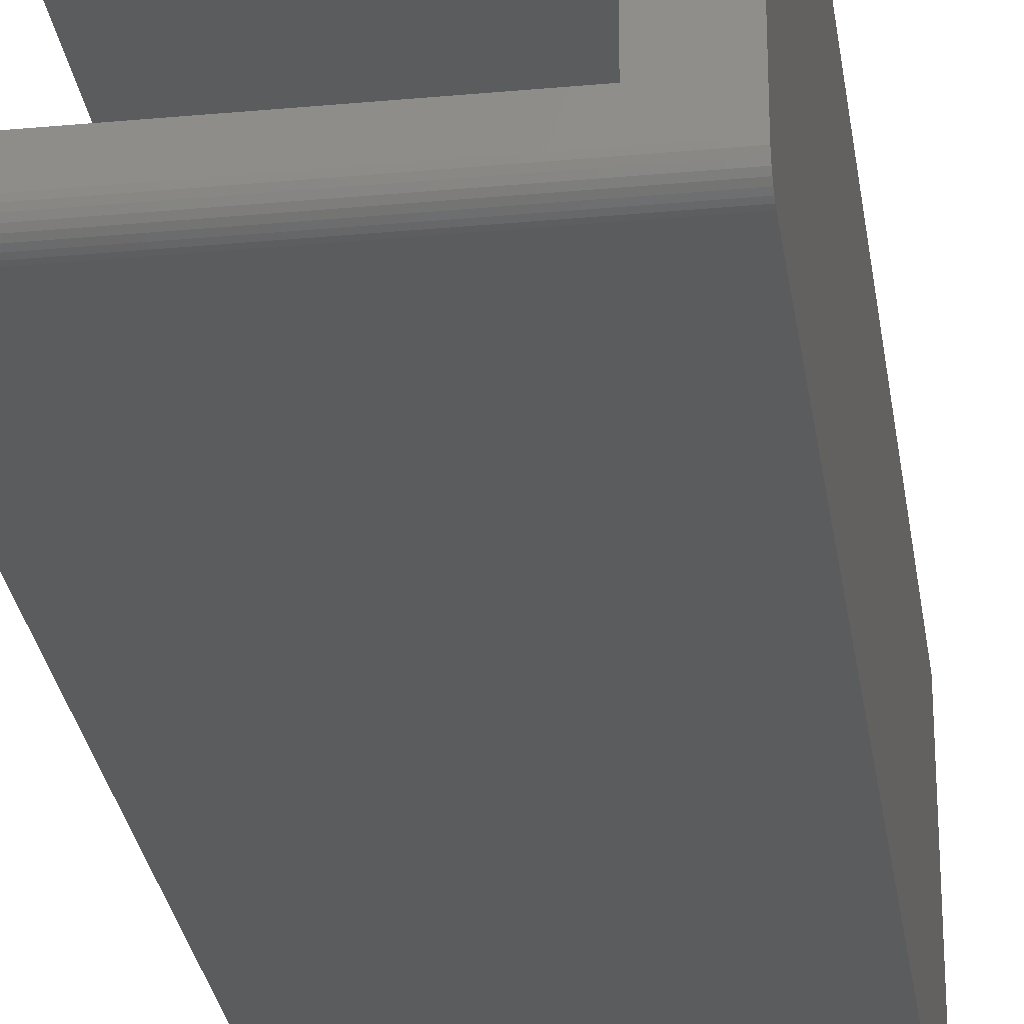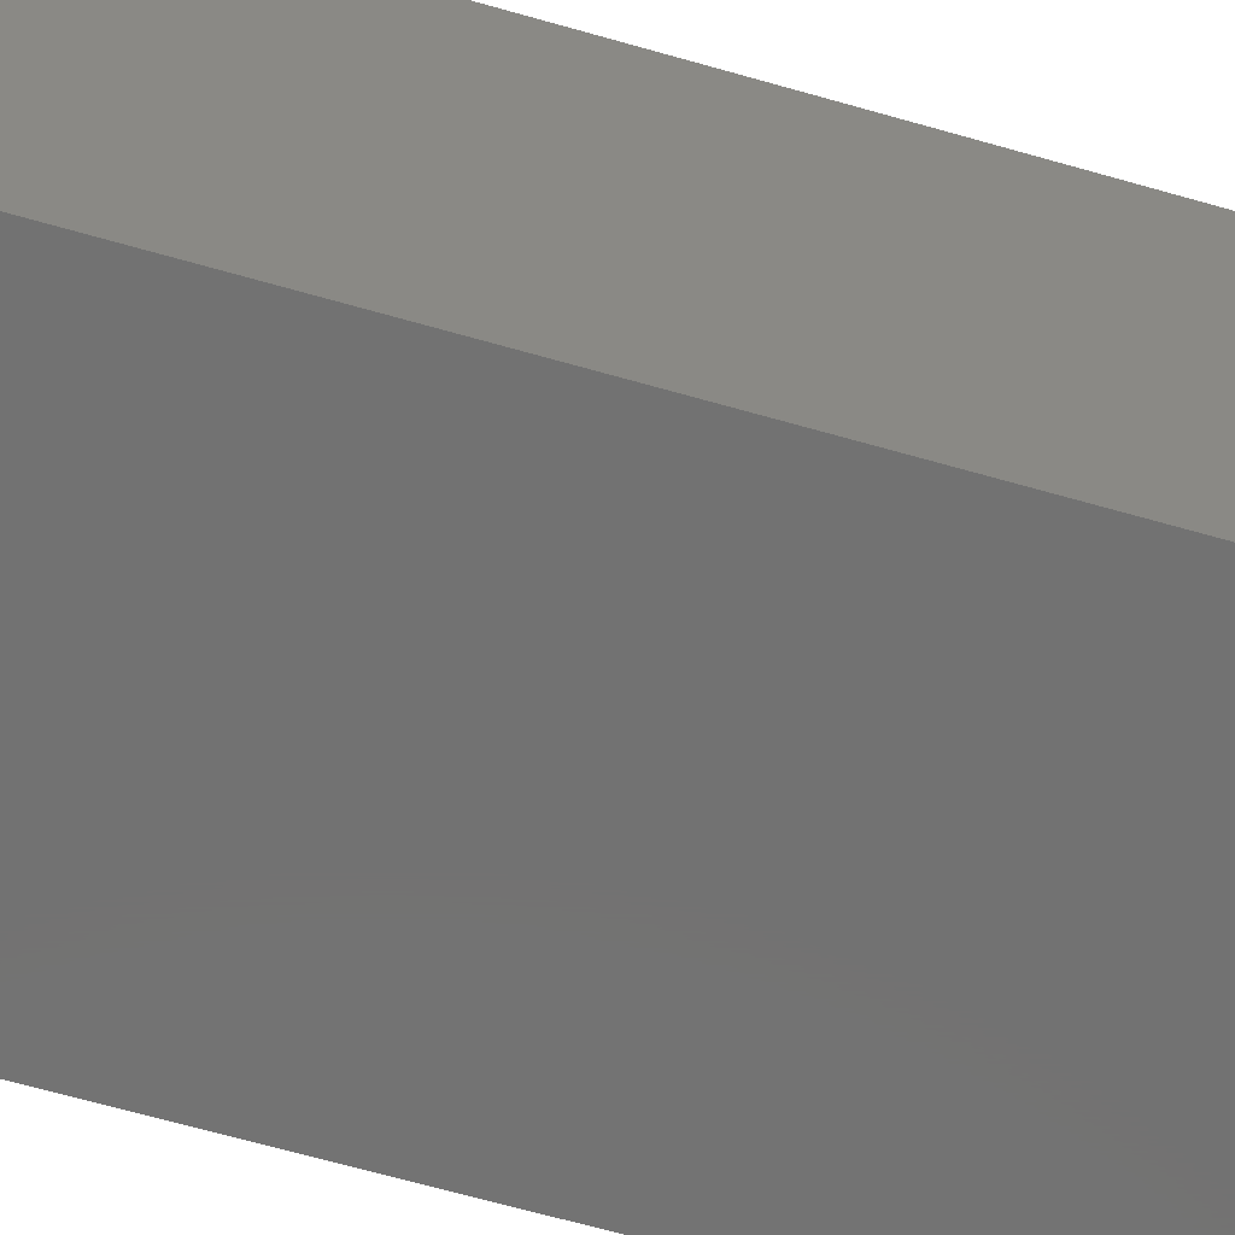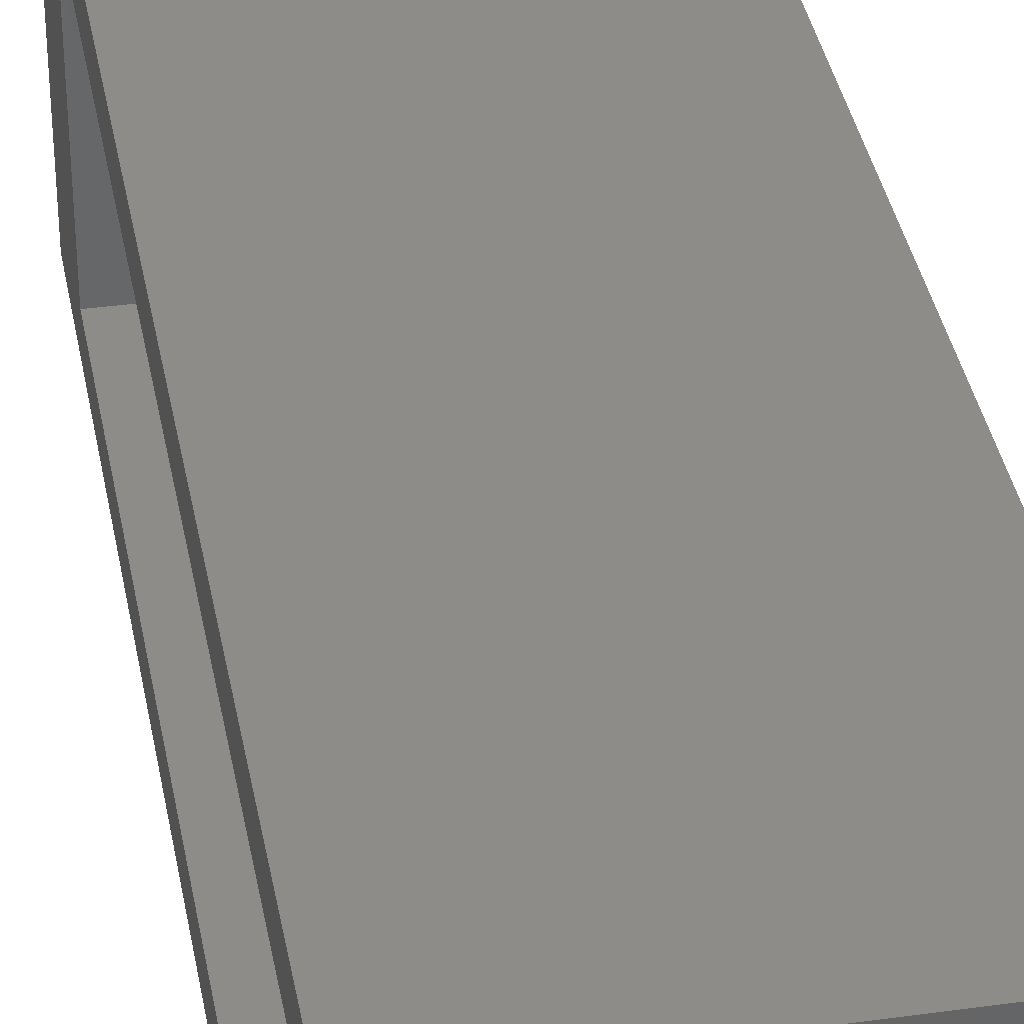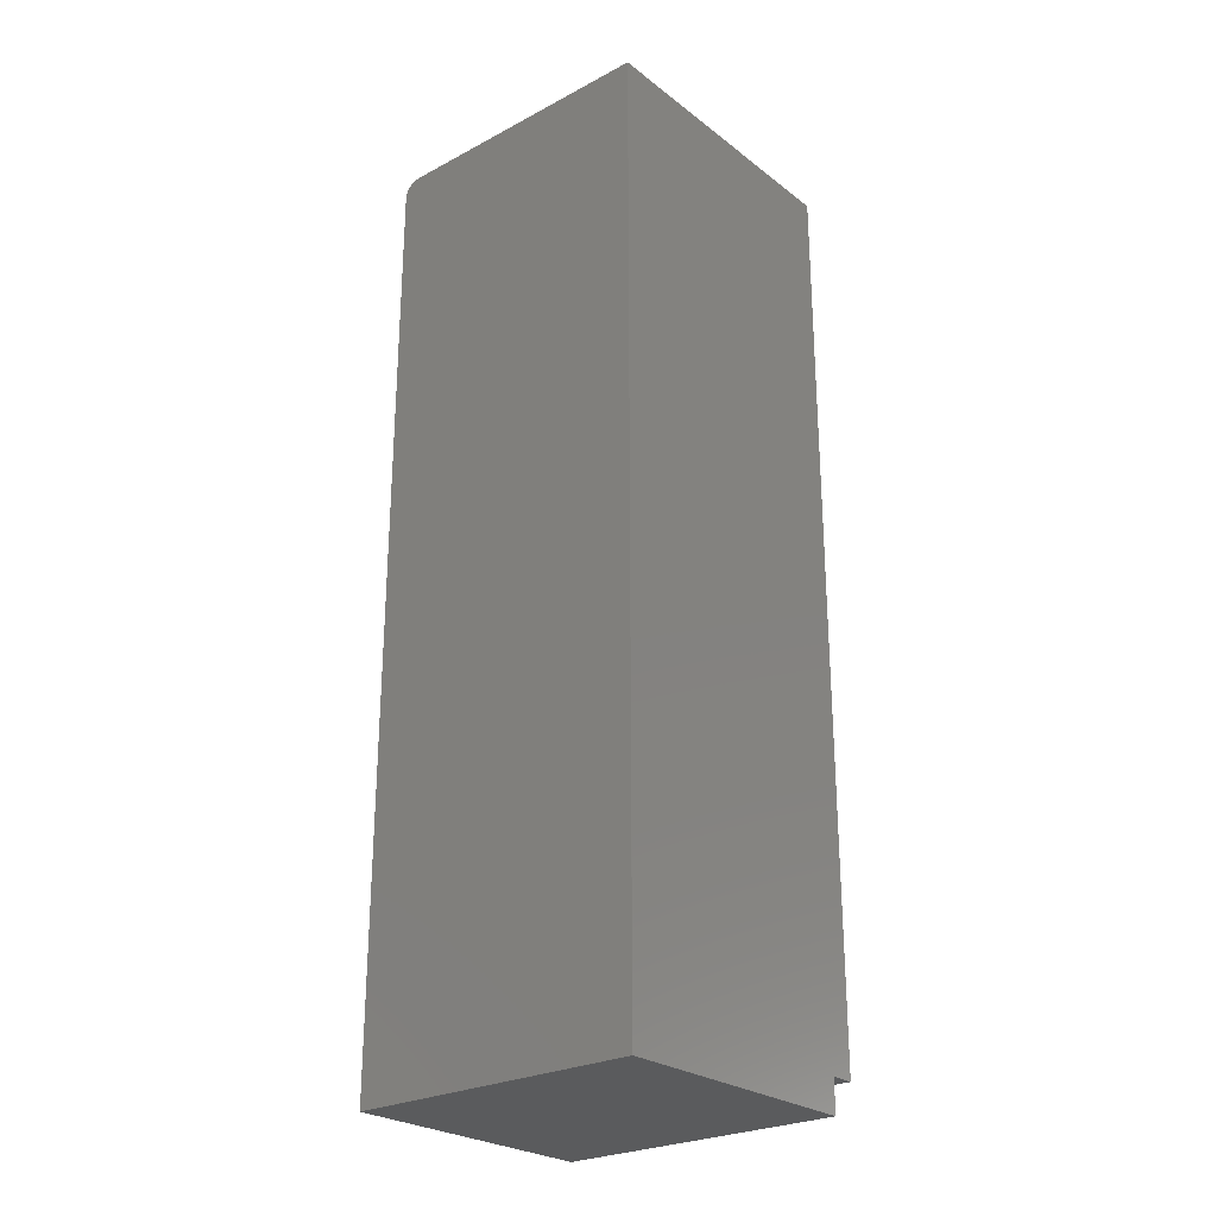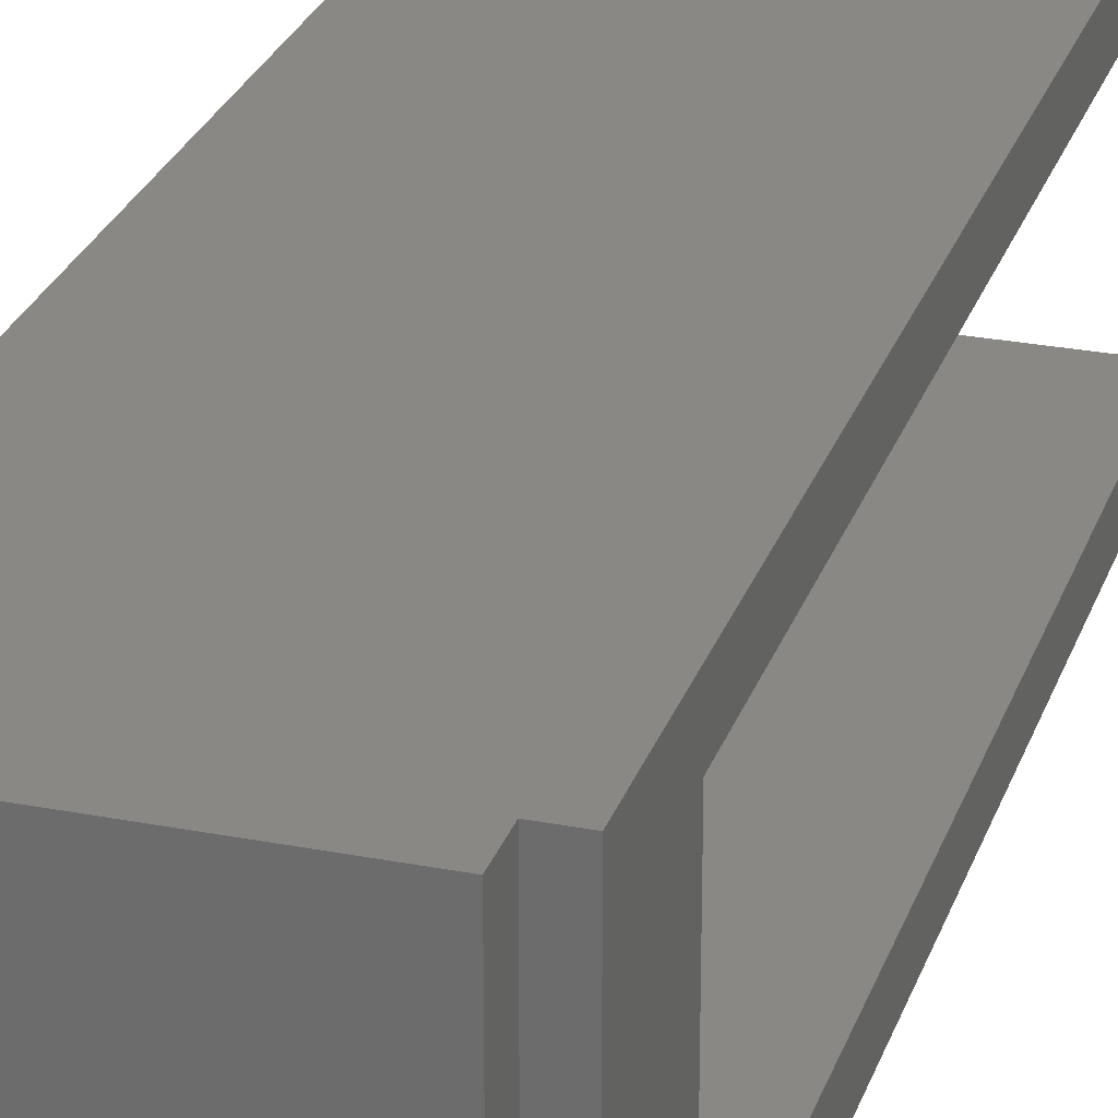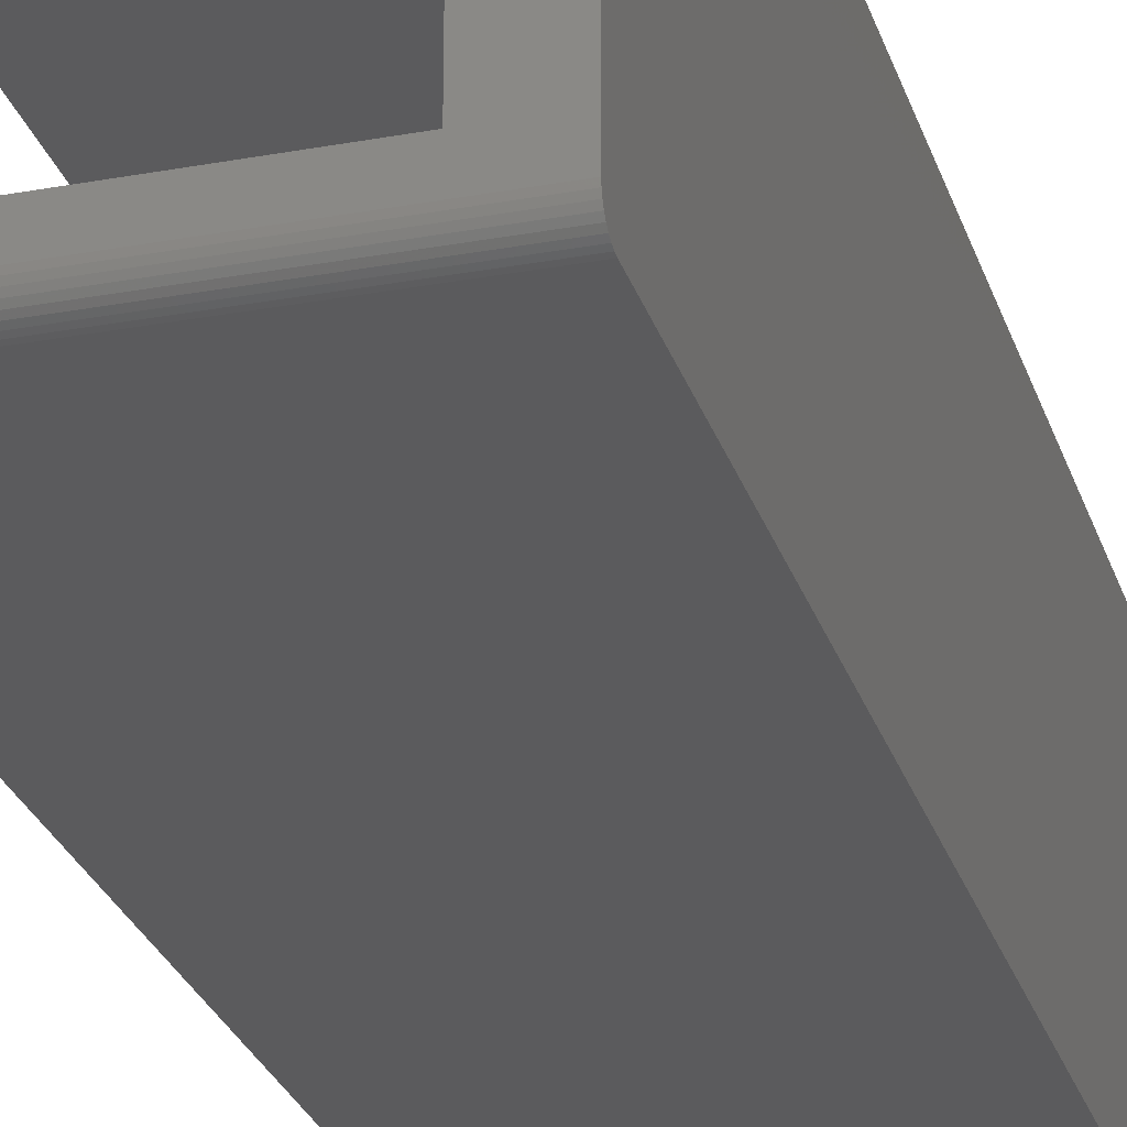
<metadata>
{"format":"stl","ext":"stl","renderer":"f3d","projection":"perspective","resolution":1024,"background":"white","views":[{"elev":-28.1,"azim":-172.0,"up":"+Z"},{"elev":-64.1,"azim":-106.3,"up":"+Z"},{"elev":37.0,"azim":169.8,"up":"+Z"},{"elev":-25.9,"azim":-50.0,"up":"+Y"},{"elev":26.7,"azim":16.9,"up":"+Z"},{"elev":-26.8,"azim":-164.0,"up":"+Z"}]}
</metadata>
<code>
# stl→obj: 42 verts, 80 faces
v 0.1328 0.7344 -0.1328
v -0.1406 0.7344 -0.1328
v 0.1328 0.7374 -0.1325
v -0.1406 0.7374 -0.1325
v 0.1328 0.7404 -0.1316
v -0.1406 0.7404 -0.1316
v 0.1328 0.7431 -0.1302
v -0.1406 0.7431 -0.1302
v 0.1328 0.7454 -0.1282
v -0.1406 0.7454 -0.1282
v 0.1328 0.7474 -0.1259
v -0.1406 0.7474 -0.1259
v 0.1328 0.7488 -0.1232
v -0.1406 0.7488 -0.1232
v 0.1328 0.7497 -0.1202
v -0.1406 0.7497 -0.1202
v 0.1328 0.75 -0.1172
v -0.1406 0.75 -0.1172
v 0.1328 0.75 0.1406
v 0.1328 0.75 0.1032
v -0.1406 0.75 0.1406
v -0.09745 0.75 0.1032
v -0.09745 0.75 0.005345
v -0.09745 0.75 -0.09539
v 0.1328 0.75 -0.09539
v 0.1328 -1.31e-17 0.1032
v -0.09745 1.55e-17 0.1032
v -0.09745 4.474e-18 -0.09539
v 0.1328 -2.077e-18 -0.09539
v 0.1328 -0.1016 0.1406
v 0.1094 -0.1016 0.1406
v 0.1094 -0.1328 0.1406
v -0.1406 -0.1328 0.1406
v -0.1406 -0.1328 -0.1328
v -0.1406 -0.1328 0.005345
v 0.1328 -0.1016 -0.1328
v 0.1094 -0.1016 -0.1328
v 0.1094 -0.1328 -0.1328
v 0.1094 -0.1328 0.005345
v 0.1328 -0.1016 0.005345
v -0.09745 5.113e-18 0.005345
v 0.1328 2.285e-17 0.005345
f 1 2 3
f 3 2 4
f 3 4 5
f 5 4 6
f 5 6 7
f 7 6 8
f 7 8 9
f 9 8 10
f 9 10 11
f 11 10 12
f 11 12 13
f 13 12 14
f 13 14 15
f 15 14 16
f 15 16 17
f 17 16 18
f 19 20 21
f 21 20 22
f 21 22 18
f 18 22 23
f 18 23 24
f 17 18 25
f 25 18 24
f 26 27 20
f 20 27 22
f 28 29 24
f 24 29 25
f 30 19 31
f 31 19 21
f 31 21 32
f 32 21 33
f 10 8 6
f 10 6 4
f 10 4 2
f 34 35 18
f 34 18 16
f 34 16 14
f 34 14 12
f 34 12 10
f 34 10 2
f 33 21 35
f 35 21 18
f 2 1 36
f 2 36 37
f 2 37 38
f 2 38 34
f 39 35 38
f 38 35 34
f 32 33 39
f 39 33 35
f 31 32 37
f 37 32 39
f 37 39 38
f 30 31 40
f 40 31 37
f 40 37 36
f 41 28 23
f 23 28 24
f 27 41 22
f 22 41 23
f 26 42 27
f 27 42 41
f 42 29 41
f 41 29 28
f 1 3 5
f 29 42 40
f 29 40 36
f 29 36 13
f 29 13 15
f 29 15 17
f 29 17 25
f 36 1 5
f 36 5 7
f 36 7 9
f 36 9 11
f 36 11 13
f 40 42 30
f 30 42 26
f 30 26 19
f 19 26 20

</code>
